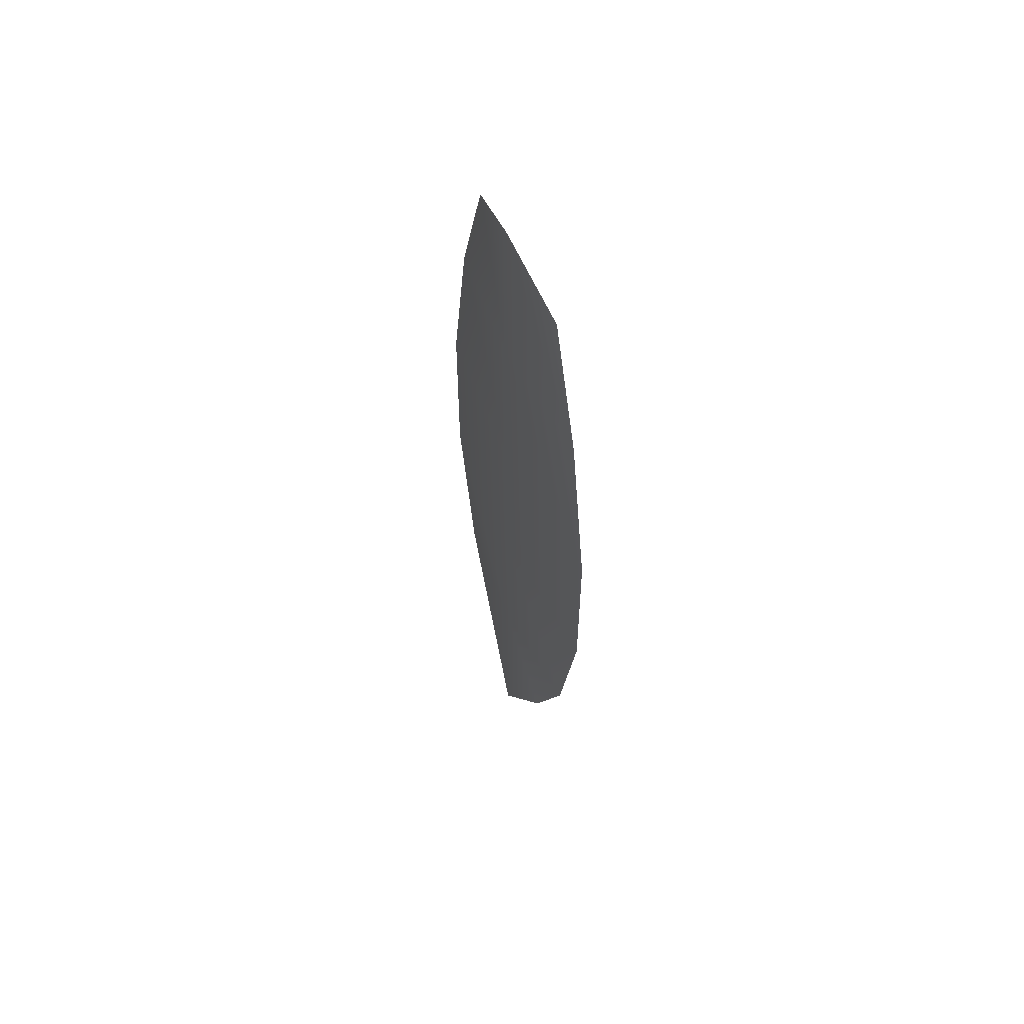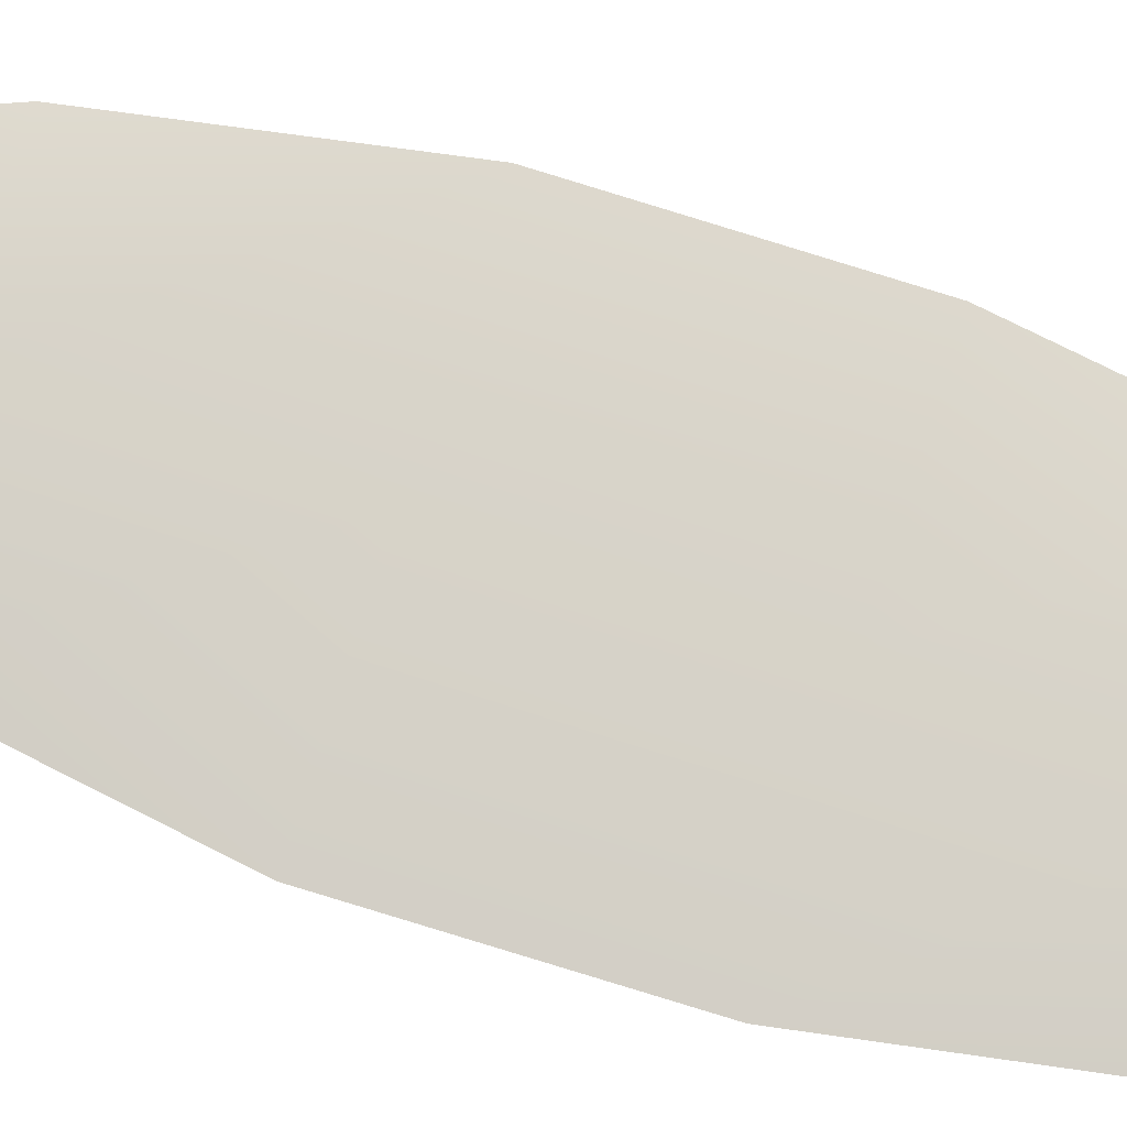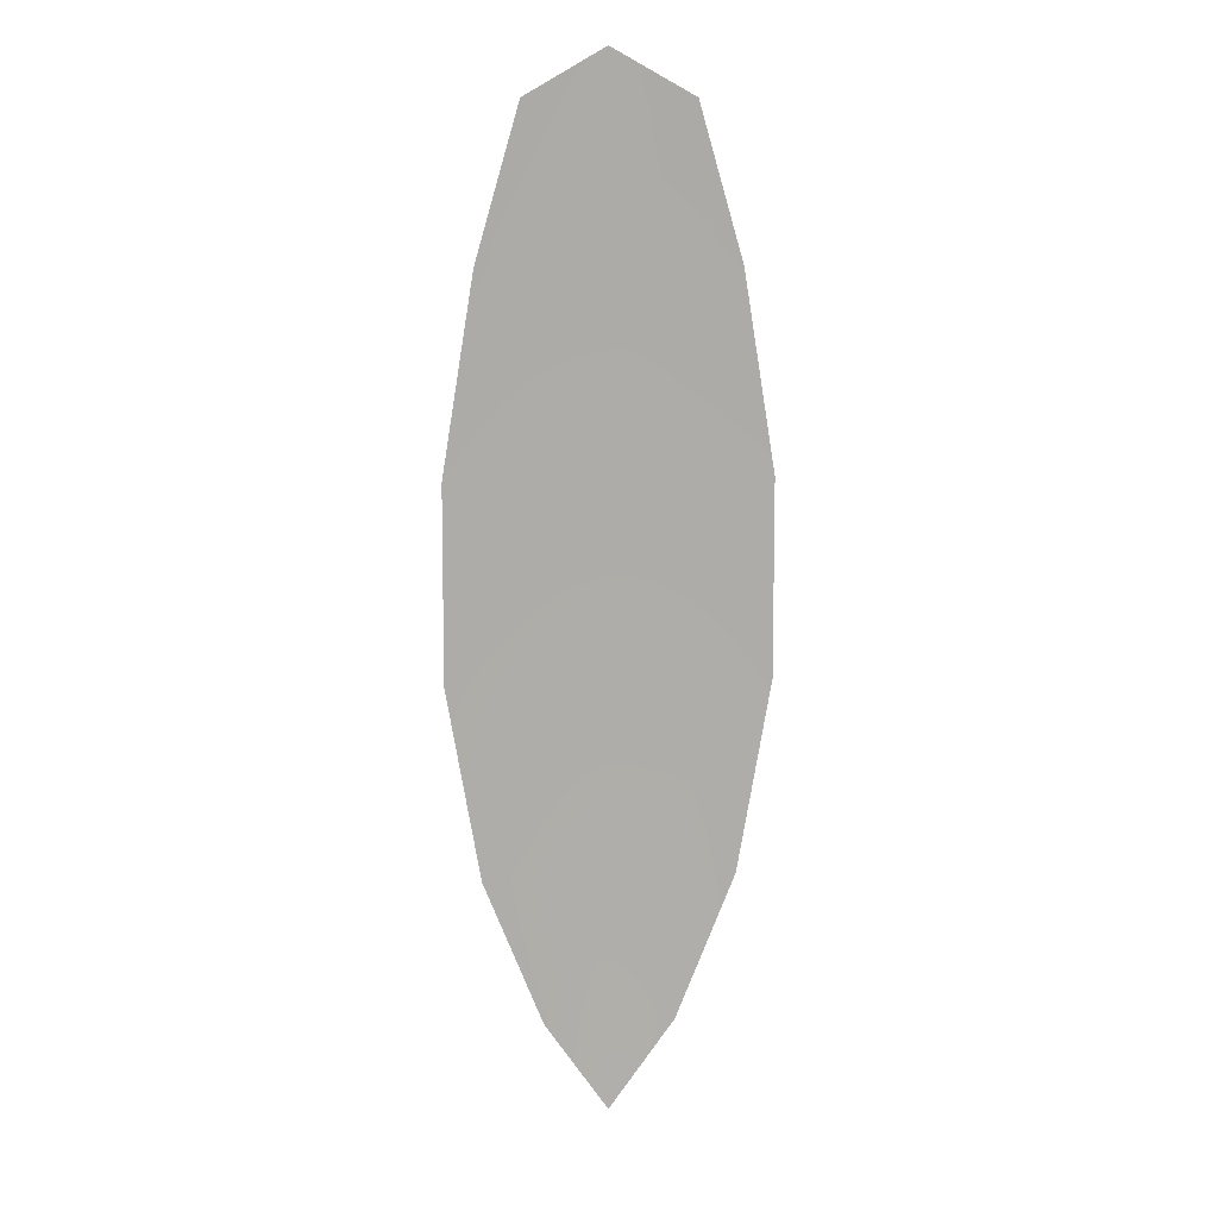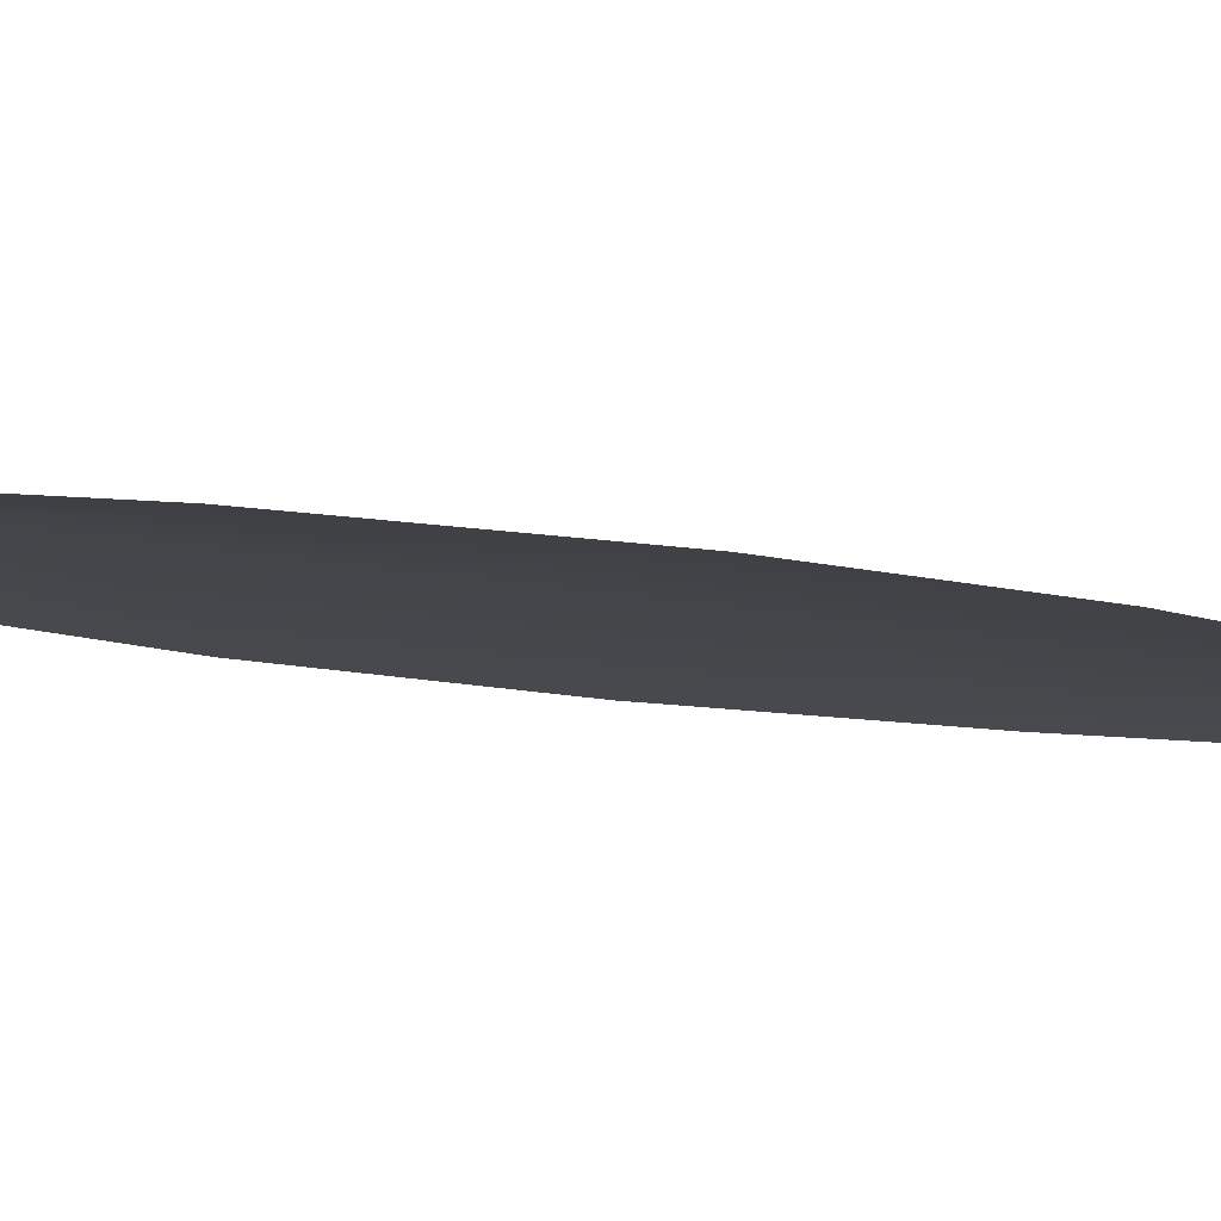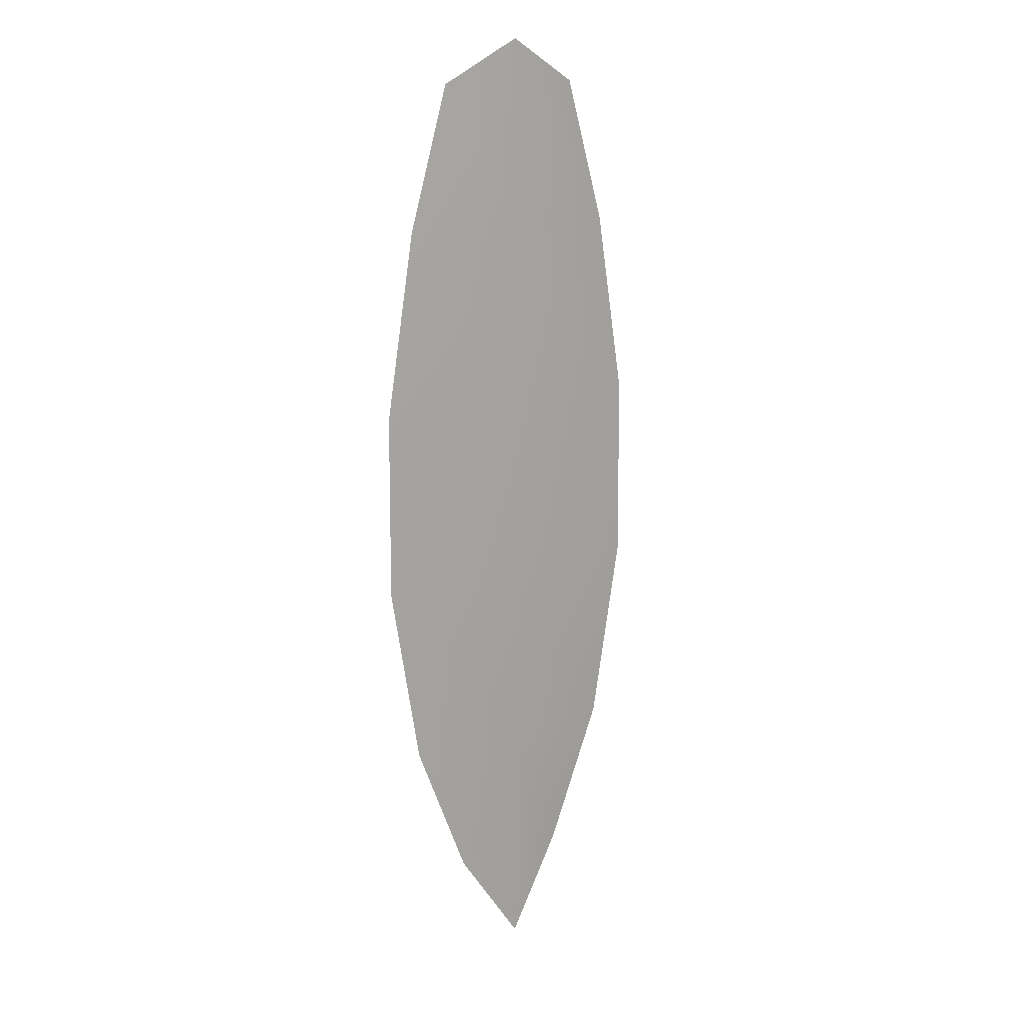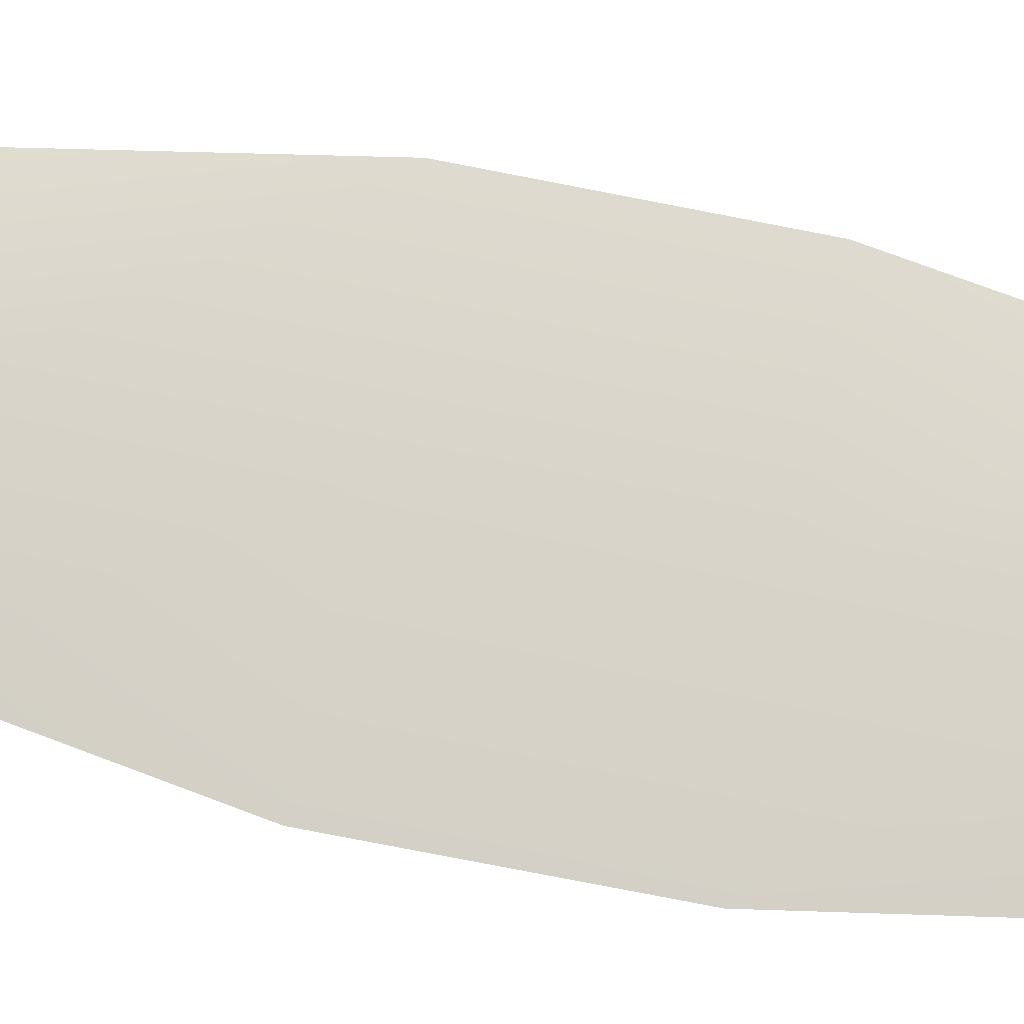
<metadata>
{"format":"obj","ext":"obj","renderer":"f3d","projection":"perspective","resolution":1024,"background":"white","views":[{"elev":61.2,"azim":64.6,"up":"+Y"},{"elev":76.7,"azim":107.3,"up":"+Z"},{"elev":13.4,"azim":173.8,"up":"+Y"},{"elev":-8.9,"azim":51.8,"up":"+Z"},{"elev":15.6,"azim":-35.2,"up":"+Y"},{"elev":75.4,"azim":101.1,"up":"+Z"}]}
</metadata>
<code>
o feather_flight_secondary_003
v 0.1046 0.2378 0.03268
v 0.09763 0.2378 0.03268
v 0.1039 0.1994 0.03268
v 0.0983 0.1994 0.03268
v 0.1011 0.2397 0.03318
v 0.1011 0.1951 0.03318
v 0.1065 0.2313 0.03268
v 0.1078 0.2228 0.03268
v 0.1079 0.2143 0.03268
v 0.1065 0.2059 0.03268
v 0.09575 0.2059 0.03268
v 0.09432 0.2143 0.03268
v 0.09437 0.2228 0.03268
v 0.09575 0.2313 0.03268
v 0.1011 0.2313 0.03318
v 0.1011 0.2228 0.03318
v 0.1011 0.2143 0.03318
v 0.1011 0.2059 0.03318
f 18 10 3 6
f 11 18 6 4
f 5 1 7 15
f 15 7 8 16
f 16 8 9 17
f 17 9 10 18
f 2 5 15 14
f 14 15 16 13
f 13 16 17 12
f 12 17 18 11

</code>
